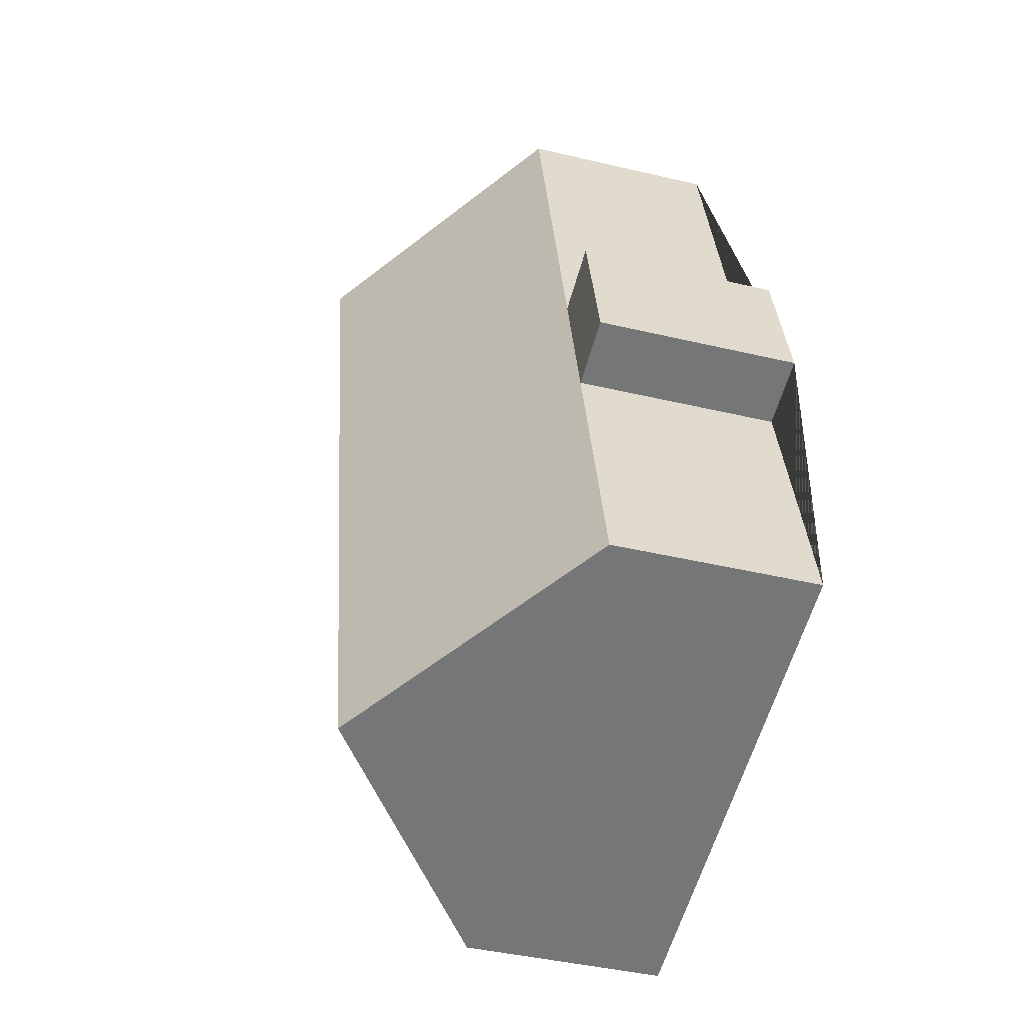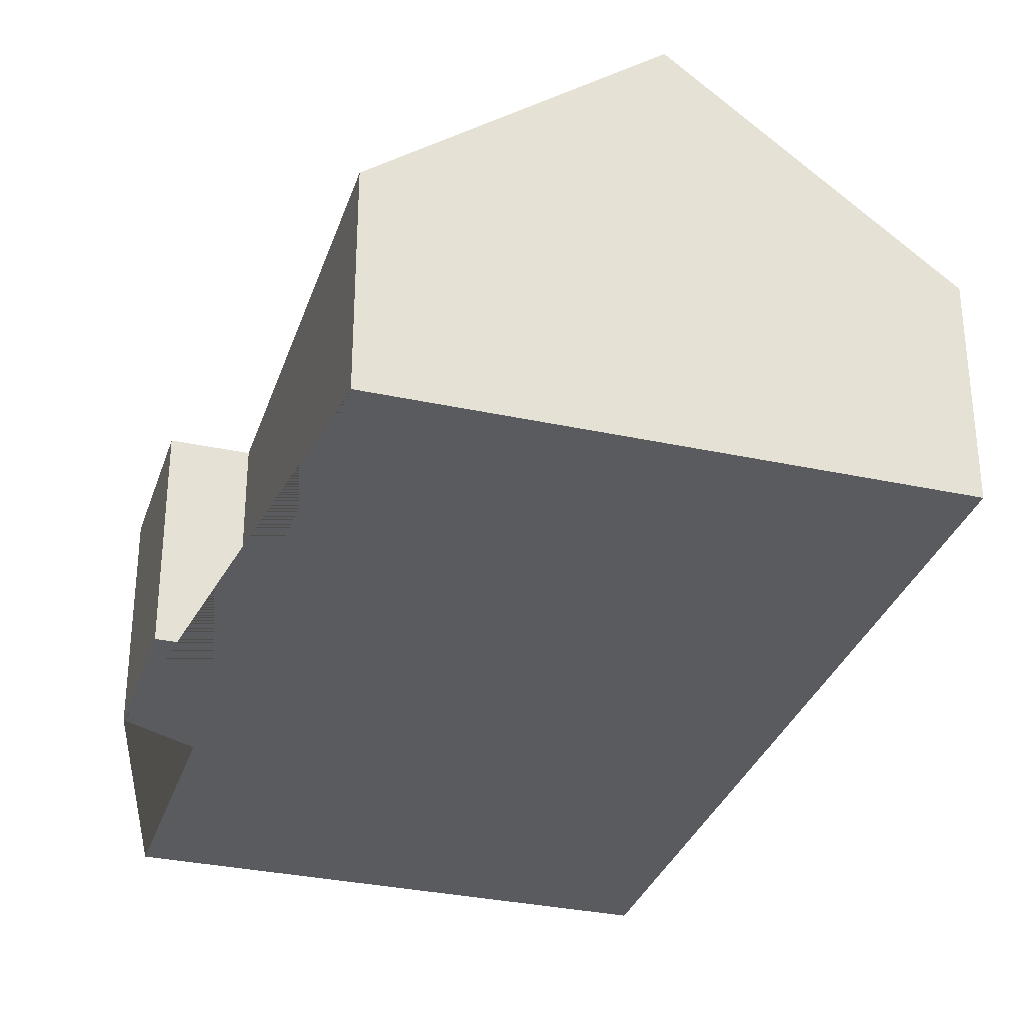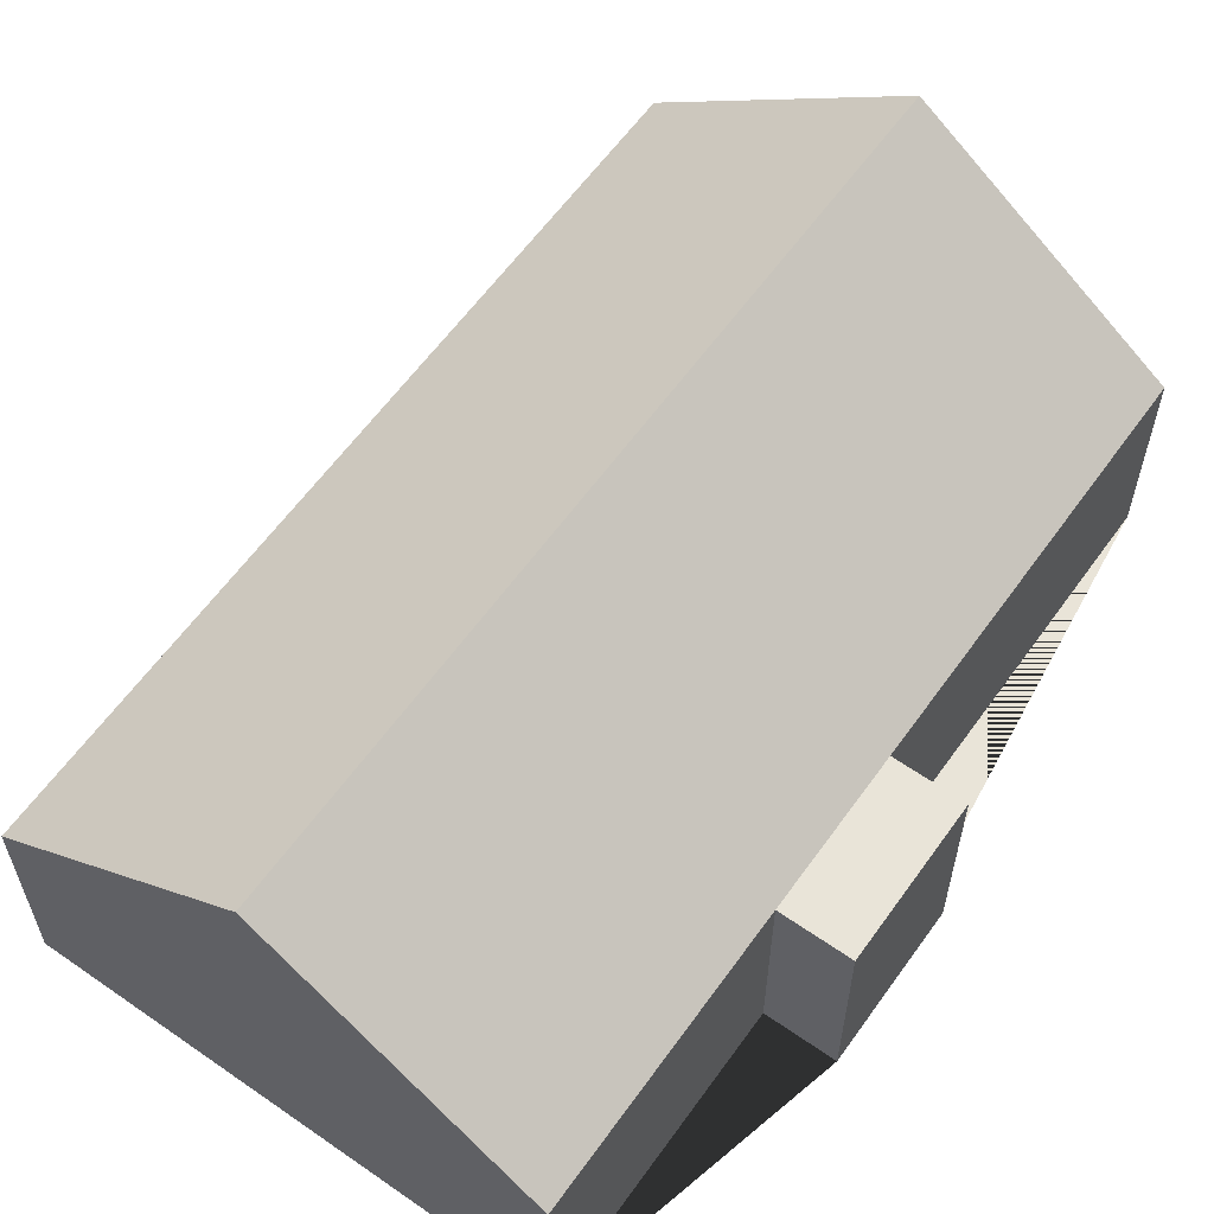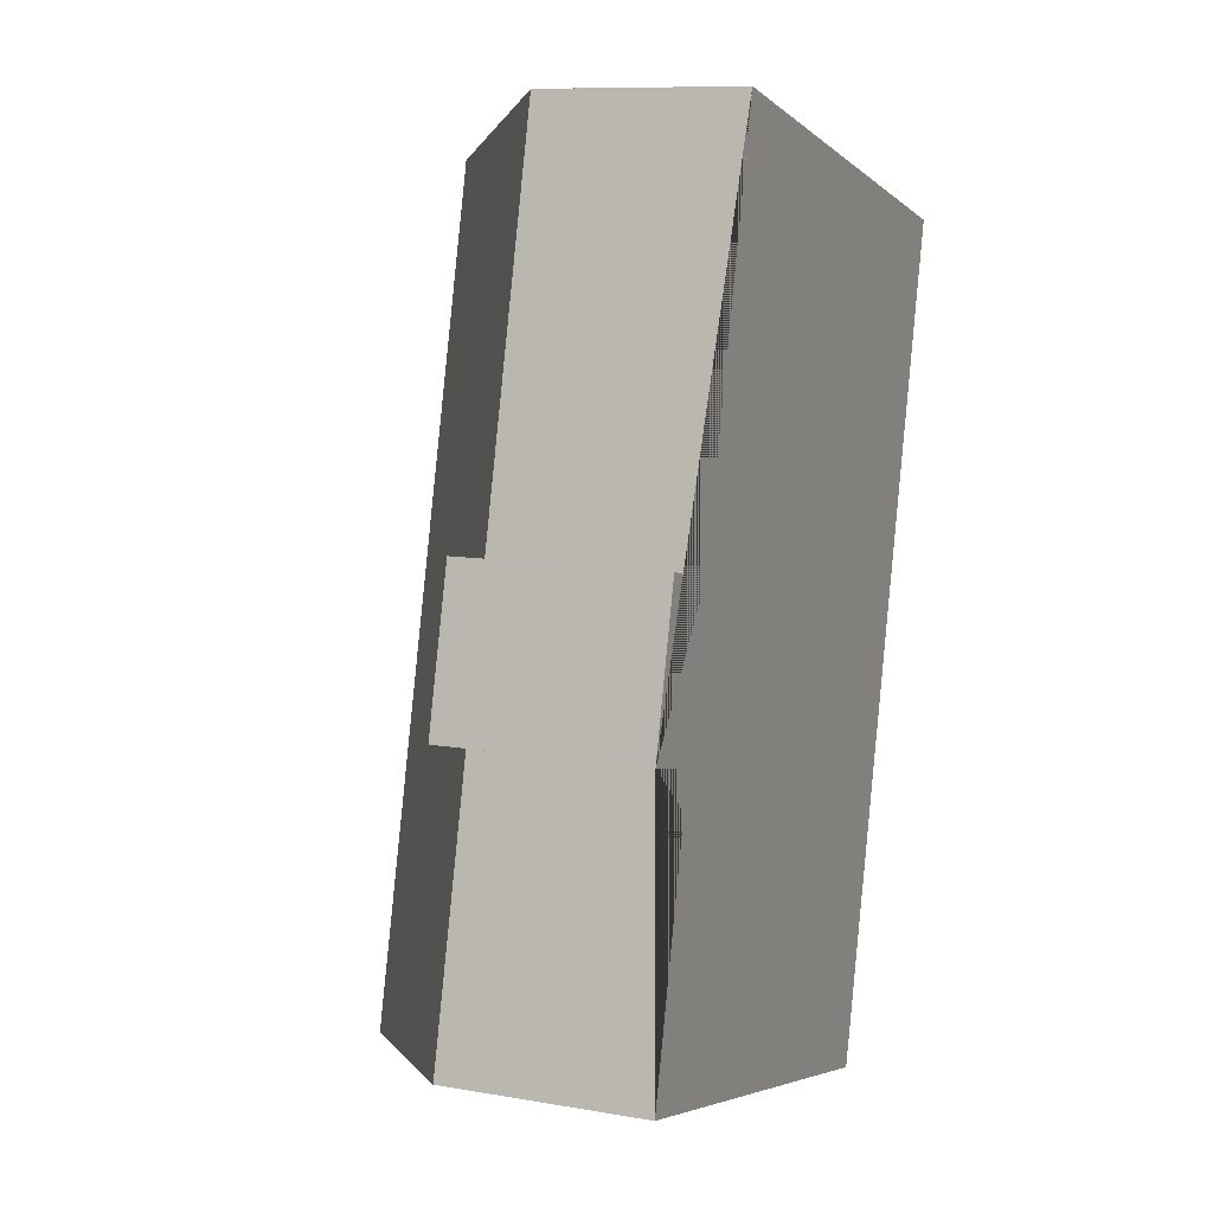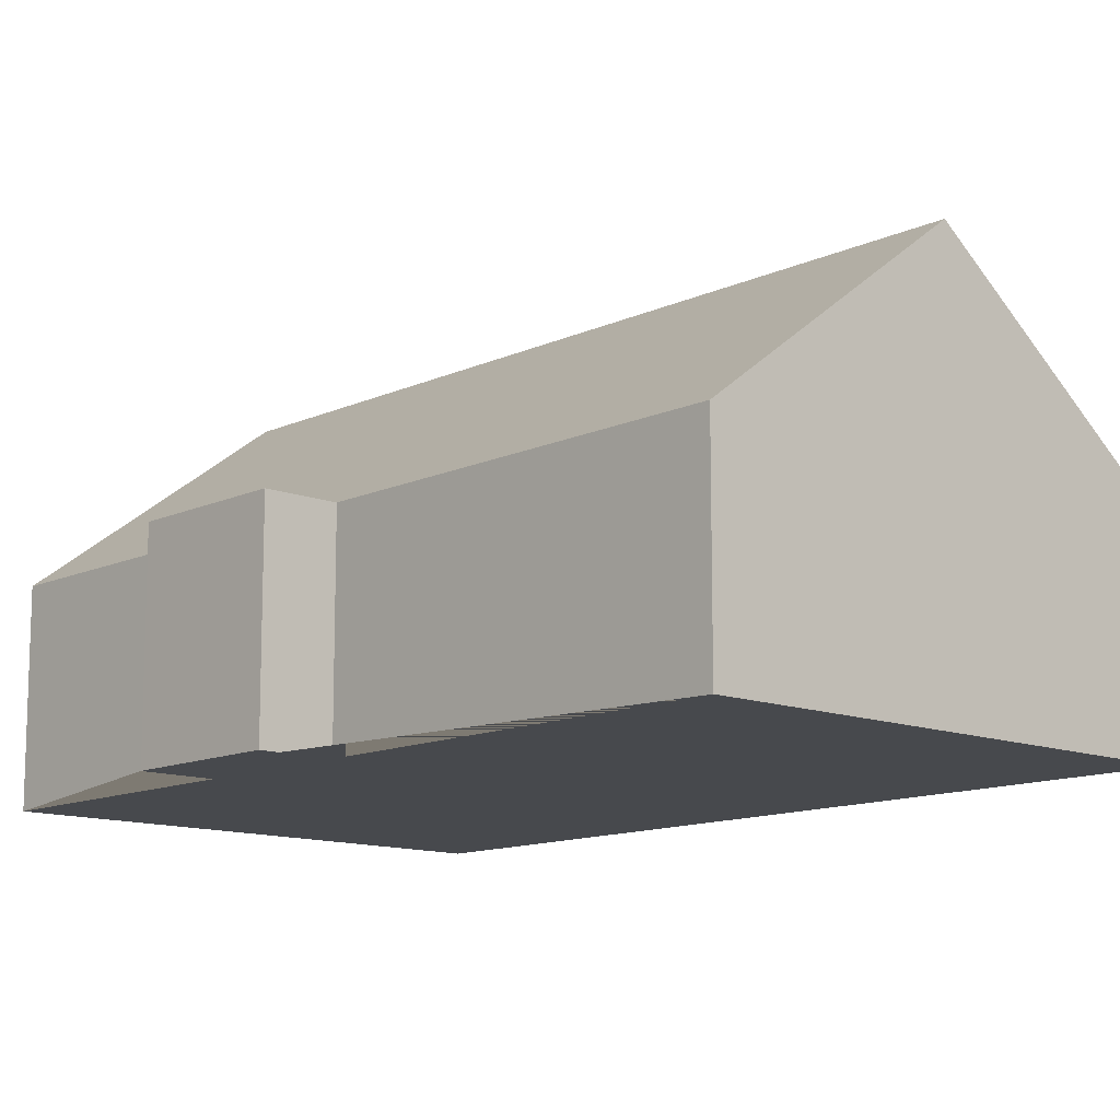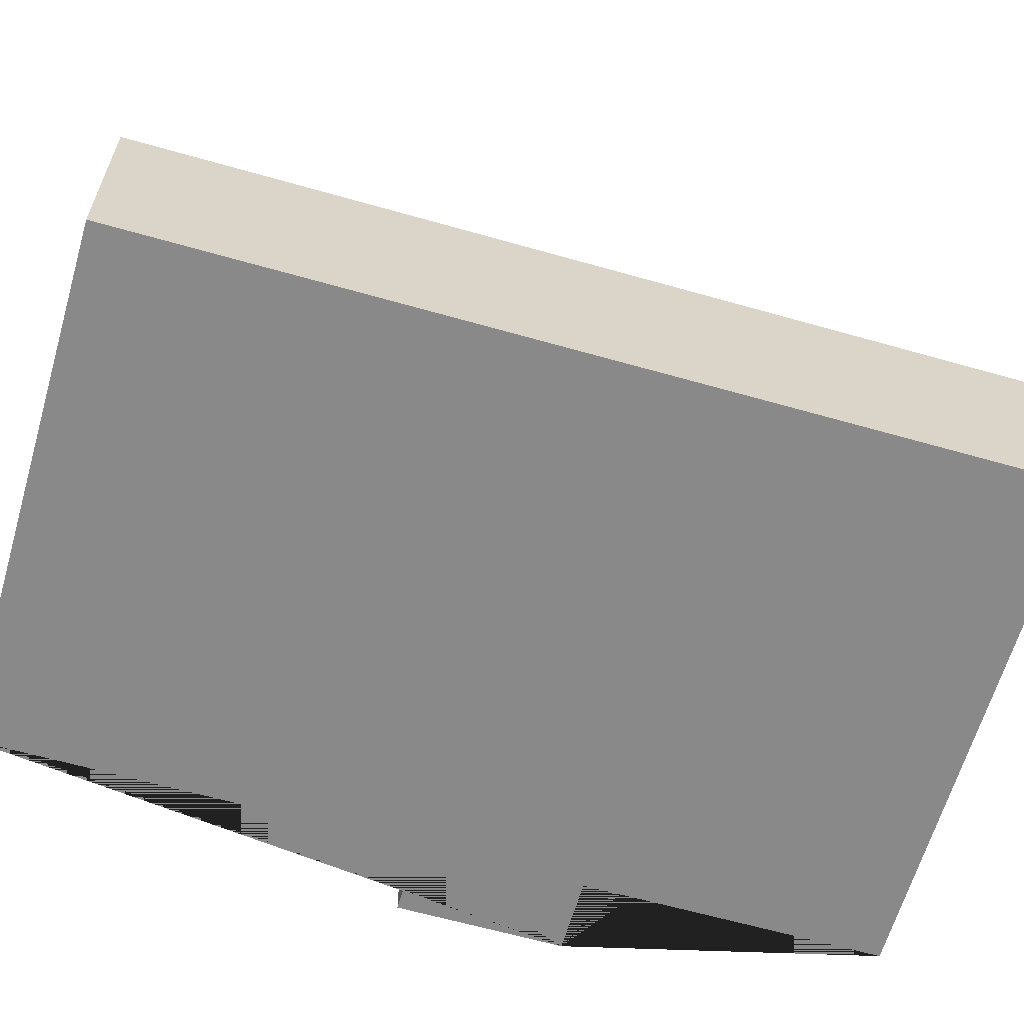
<metadata>
{"format":"obj","ext":"obj","renderer":"f3d","projection":"perspective","resolution":1024,"background":"white","views":[{"elev":-43.2,"azim":-105.6,"up":"+Z"},{"elev":-32.1,"azim":-3.3,"up":"+Y"},{"elev":60.6,"azim":-130.9,"up":"+Y"},{"elev":10.0,"azim":-66.1,"up":"+Z"},{"elev":-12.2,"azim":-28.9,"up":"+Y"},{"elev":-63.0,"azim":87.6,"up":"+Y"}]}
</metadata>
<code>
o BK39_500_013028_0058
v 14.79 75 -213.3
v 28.47 75 -157.2
v 15.17 75 -322
v 40.04 75 -219.4
v 53.65 75 -163.3
v 89.38 75 -15.94
v 106.8 144.8 -344.4
v 181.3 145 -38.34
v 196.5 75 -366.2
v 271.2 75 -60.28
v 14.79 0 -213.3
v 28.47 0 -157.2
v 53.65 0 -163.3
v 89.38 0 -15.94
v 271.2 0 -60.28
v 196.5 0 -366.2
v 15.17 0 -322
v 40.04 0 -219.4
f 8 7 9 10
f 7 3 4 5 6 8
f 5 2 1 4
f 6 8 10
f 9 7 3
f 11 12 13 14 15 16 17 18
f 1 11 12 2
f 2 12 13 5
f 5 13 14 6
f 6 14 15 10
f 10 15 16 9
f 9 16 17 3
f 3 17 18 4
f 4 18 11 1

</code>
